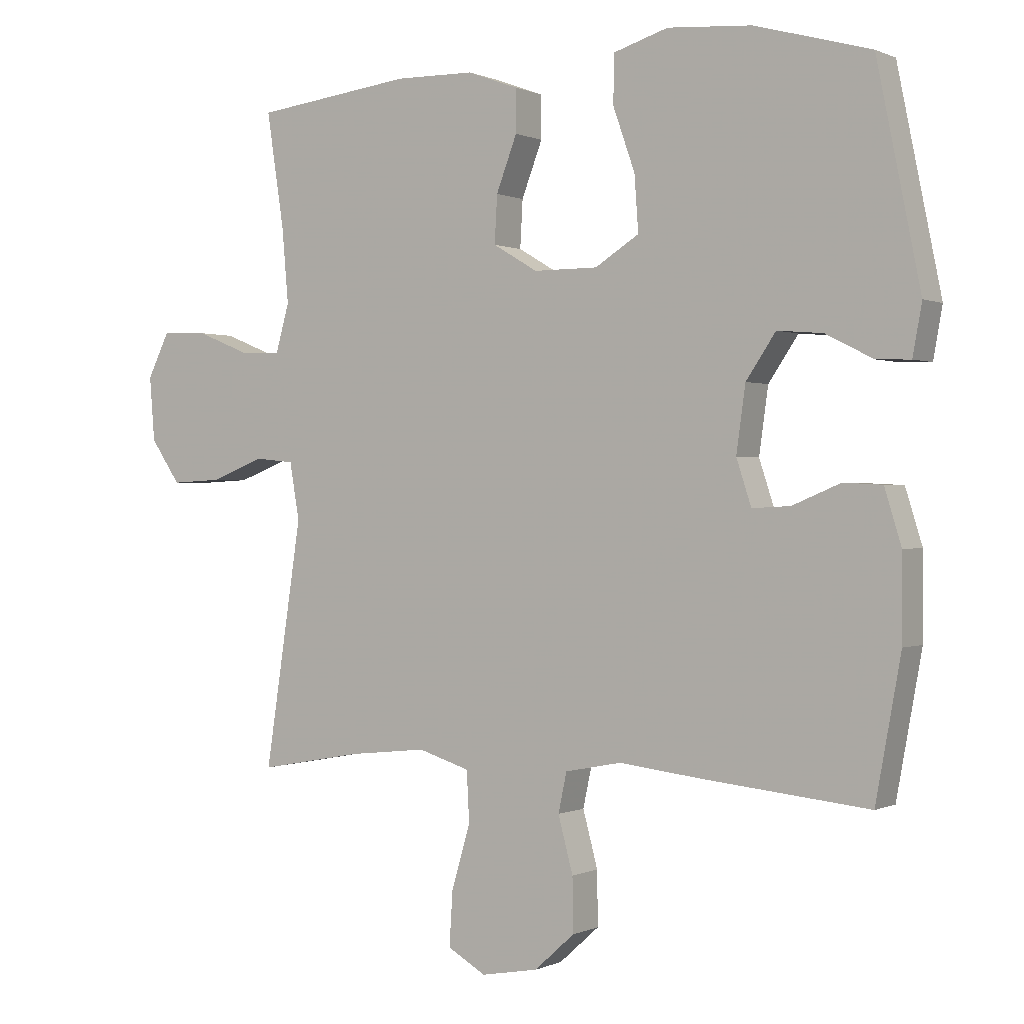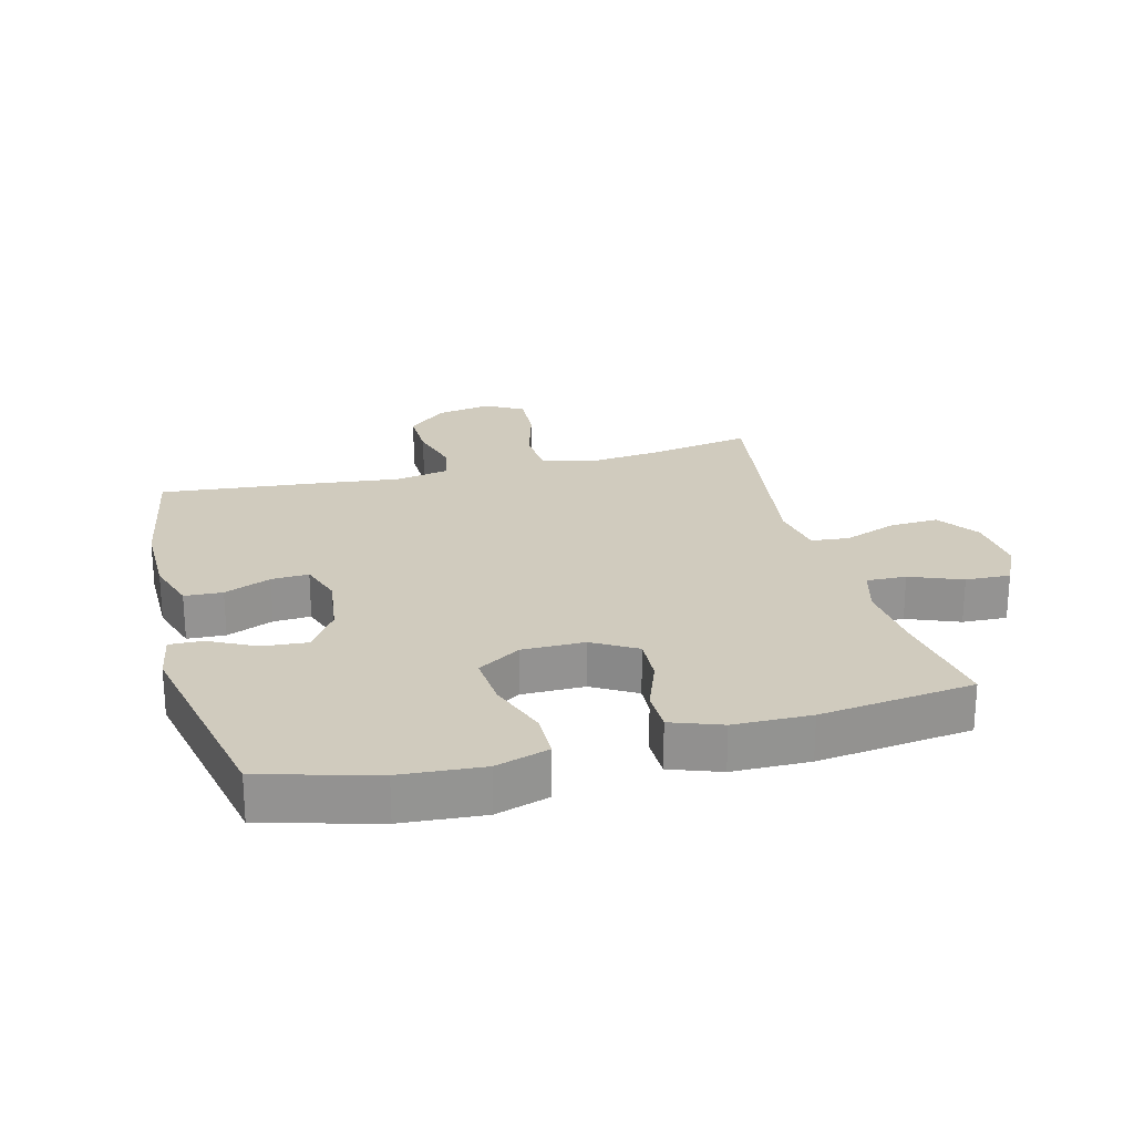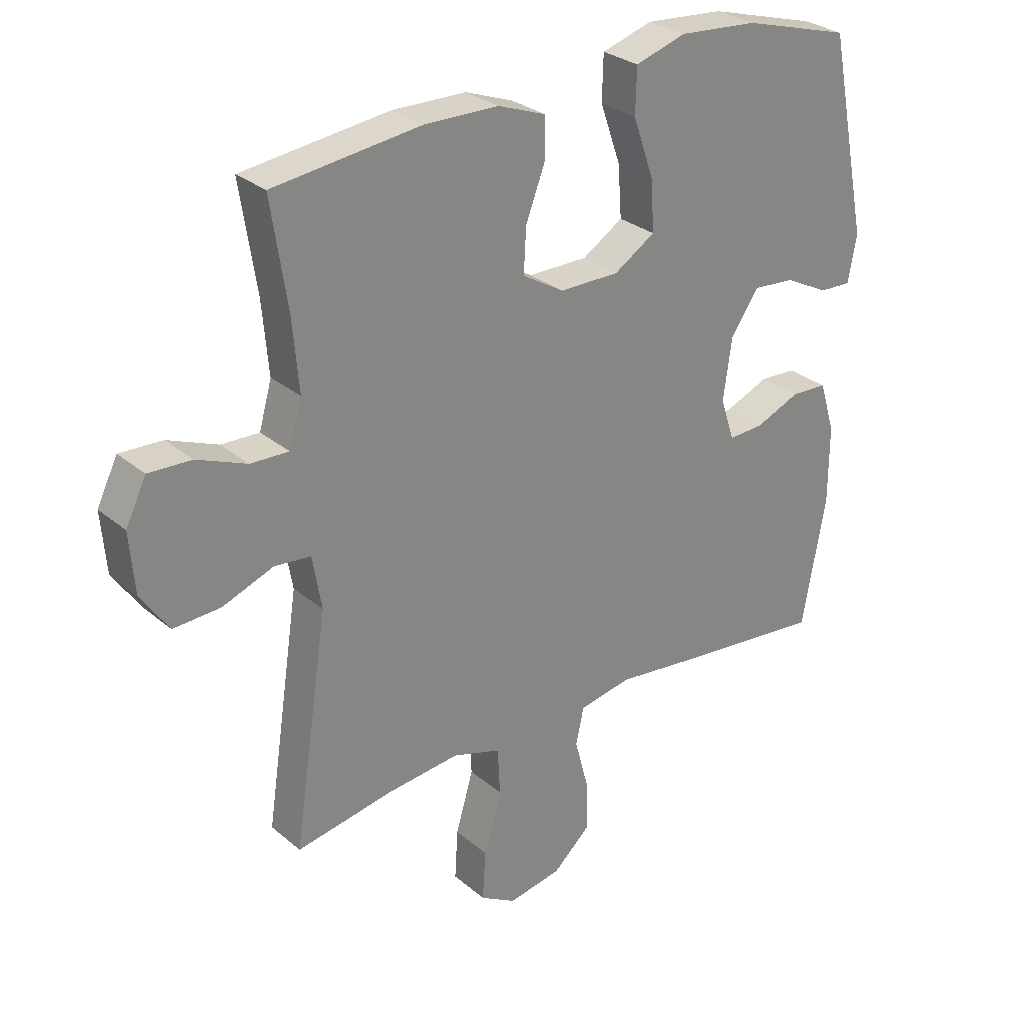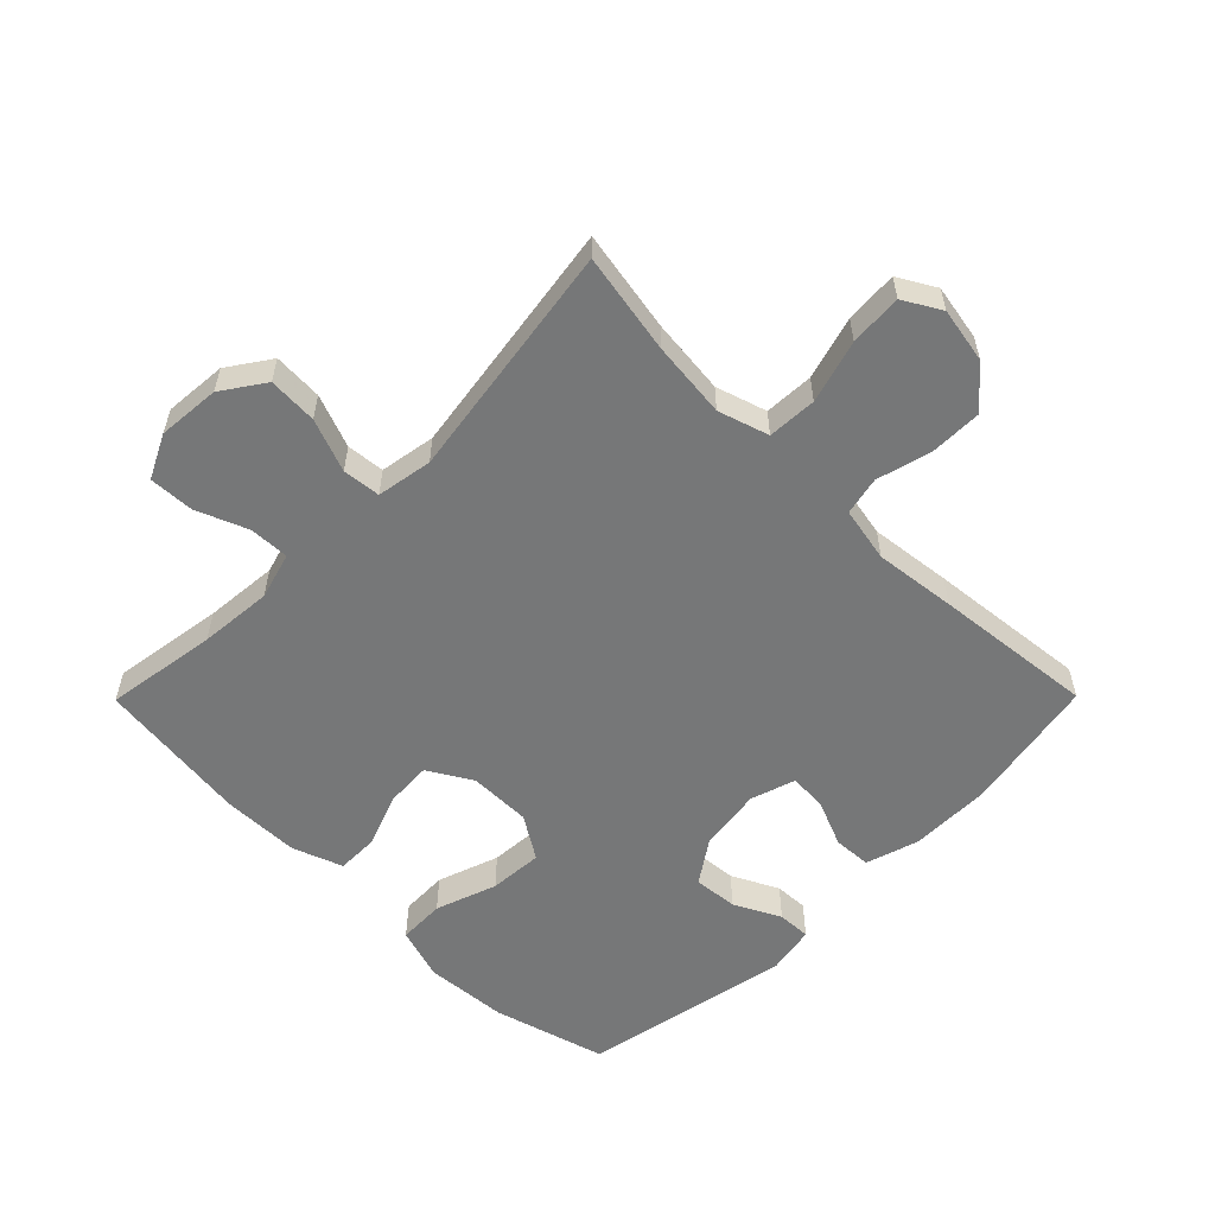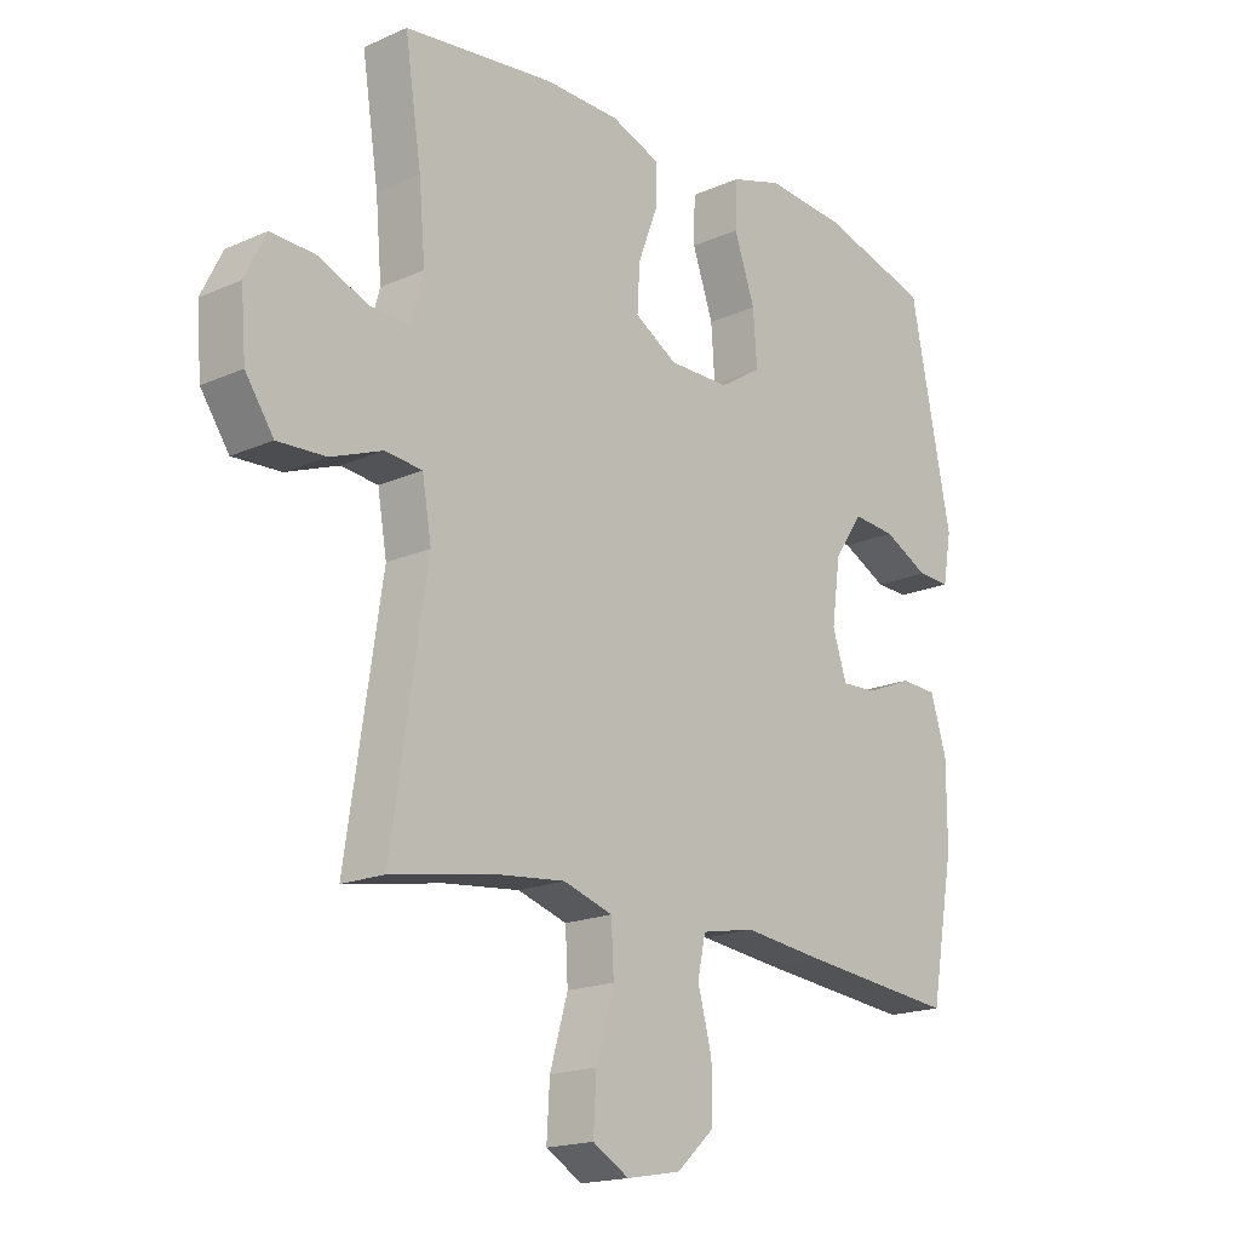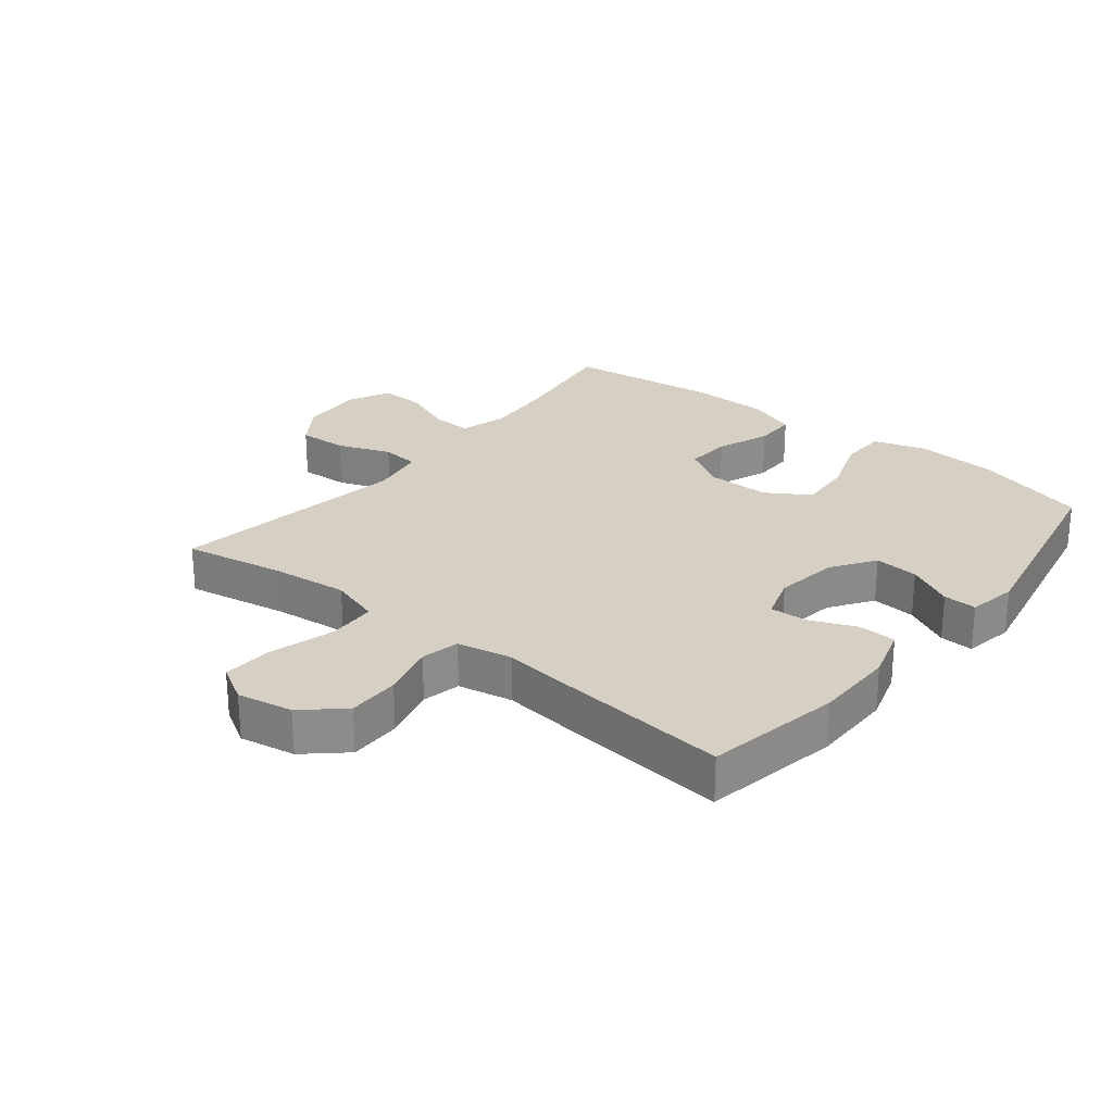
<metadata>
{"format":"obj","ext":"obj","renderer":"f3d","projection":"perspective","resolution":1024,"background":"white","views":[{"elev":0.2,"azim":-148.1,"up":"+Z"},{"elev":23.4,"azim":-14.8,"up":"+Y"},{"elev":28.6,"azim":141.2,"up":"+Z"},{"elev":-57.0,"azim":135.3,"up":"+Y"},{"elev":-18.0,"azim":130.9,"up":"+Z"},{"elev":26.1,"azim":-141.2,"up":"+Y"}]}
</metadata>
<code>
v 0.5 0.07 0.5
v 0.473 0.07 0.323
v 0.463 0.07 0.207
v 0.484 0.07 0.133
v 0.547 0.07 0.135
v 0.629 0.07 0.168
v 0.7 0.07 0.171
v 0.734 0.07 0.102
v 0.726 0.07 0.003
v 0.68 0.07 -0.064
v 0.602 0.07 -0.06
v 0.518 0.07 -0.028
v 0.458 0.07 -0.034
v 0.443 0.07 -0.122
v 0.5 0.07 -0.5
v 0.34 0.07 -0.471
v 0.219 0.07 -0.458
v 0.139 0.07 -0.483
v 0.135 0.07 -0.561
v 0.164 0.07 -0.661
v 0.169 0.07 -0.744
v 0.11 0.07 -0.778
v 0.022 0.07 -0.762
v -0.04 0.07 -0.706
v -0.039 0.07 -0.623
v -0.016 0.07 -0.537
v -0.029 0.07 -0.476
v -0.116 0.07 -0.459
v -0.245 0.07 -0.474
v -0.5 0.07 -0.5
v -0.539 0.07 -0.285
v -0.539 0.07 -0.156
v -0.513 0.07 -0.072
v -0.453 0.07 -0.069
v -0.379 0.07 -0.1
v -0.32 0.07 -0.103
v -0.297 0.07 -0.033
v -0.311 0.07 0.068
v -0.357 0.07 0.136
v -0.427 0.07 0.13
v -0.5 0.07 0.093
v -0.553 0.07 0.091
v -0.567 0.07 0.169
v -0.5 0.07 0.5
v -0.321 0.07 0.55
v -0.191 0.07 0.56
v -0.107 0.07 0.534
v -0.105 0.07 0.46
v -0.139 0.07 0.363
v -0.145 0.07 0.278
v -0.077 0.07 0.235
v 0.022 0.07 0.235
v 0.091 0.07 0.276
v 0.087 0.07 0.349
v 0.055 0.07 0.433
v 0.055 0.07 0.499
v 0.134 0.07 0.528
v 0.256 0.07 0.53
v 0.5 0 0.5
v 0.473 0 0.323
v 0.463 0 0.207
v 0.484 0 0.133
v 0.547 0 0.135
v 0.629 0 0.168
v 0.7 0 0.171
v 0.734 0 0.102
v 0.726 0 0.003
v 0.68 0 -0.064
v 0.602 0 -0.06
v 0.518 0 -0.028
v 0.458 0 -0.034
v 0.443 0 -0.122
v 0.5 0 -0.5
v 0.34 0 -0.471
v 0.219 0 -0.458
v 0.139 0 -0.483
v 0.135 0 -0.561
v 0.164 0 -0.661
v 0.169 0 -0.744
v 0.11 0 -0.778
v 0.022 0 -0.762
v -0.04 0 -0.706
v -0.039 0 -0.623
v -0.016 0 -0.537
v -0.029 0 -0.476
v -0.116 0 -0.459
v -0.245 0 -0.474
v -0.5 0 -0.5
v -0.539 0 -0.285
v -0.539 0 -0.156
v -0.513 0 -0.072
v -0.453 0 -0.069
v -0.379 0 -0.1
v -0.32 0 -0.103
v -0.297 0 -0.033
v -0.311 0 0.068
v -0.357 0 0.136
v -0.427 0 0.13
v -0.5 0 0.093
v -0.553 0 0.091
v -0.567 0 0.169
v -0.5 0 0.5
v -0.321 0 0.55
v -0.191 0 0.56
v -0.107 0 0.534
v -0.105 0 0.46
v -0.139 0 0.363
v -0.145 0 0.278
v -0.077 0 0.235
v 0.022 0 0.235
v 0.091 0 0.276
v 0.087 0 0.349
v 0.055 0 0.433
v 0.055 0 0.499
v 0.134 0 0.528
v 0.256 0 0.53
f 58 1 2
f 57 58 2
f 56 57 2
f 55 56 2
f 54 55 2
f 53 54 2 3
f 52 53 3 4
f 51 52 4
f 47 48 49
f 46 47 49
f 45 46 49
f 44 45 49
f 43 44 49
f 42 43 49
f 41 42 49
f 40 41 49
f 39 40 49 50
f 38 39 50 51
f 33 34 35
f 32 33 35
f 31 32 35
f 30 31 35
f 29 30 35
f 28 29 35
f 27 28 35 36
f 24 25 26
f 23 24 26
f 22 23 26
f 21 22 26
f 20 21 26
f 19 20 26
f 18 19 26 27
f 27 36 37
f 18 27 37
f 17 18 37
f 14 15 16
f 38 51 4
f 37 38 4
f 17 37 4
f 16 17 4
f 14 16 4
f 13 14 4
f 10 11 12
f 9 10 12
f 8 9 12
f 7 8 12
f 6 7 12
f 5 6 12
f 4 5 12 13
f 60 59 116
f 60 116 115
f 60 115 114
f 60 114 113
f 60 113 112
f 61 60 112 111
f 62 61 111 110
f 62 110 109
f 107 106 105
f 107 105 104
f 107 104 103
f 107 103 102
f 107 102 101
f 107 101 100
f 107 100 99
f 107 99 98
f 108 107 98 97
f 109 108 97 96
f 93 92 91
f 93 91 90
f 93 90 89
f 93 89 88
f 93 88 87
f 93 87 86
f 94 93 86 85
f 84 83 82
f 84 82 81
f 84 81 80
f 84 80 79
f 84 79 78
f 84 78 77
f 85 84 77 76
f 95 94 85
f 95 85 76
f 95 76 75
f 74 73 72
f 62 109 96
f 62 96 95
f 62 95 75
f 62 75 74
f 62 74 72
f 62 72 71
f 70 69 68
f 70 68 67
f 70 67 66
f 70 66 65
f 70 65 64
f 70 64 63
f 71 70 63 62
f 1 59 60 2
f 2 60 61 3
f 3 61 62 4
f 4 62 63 5
f 5 63 64 6
f 6 64 65 7
f 7 65 66 8
f 8 66 67 9
f 9 67 68 10
f 10 68 69 11
f 11 69 70 12
f 12 70 71 13
f 13 71 72 14
f 14 72 73 15
f 15 73 74 16
f 16 74 75 17
f 17 75 76 18
f 18 76 77 19
f 19 77 78 20
f 20 78 79 21
f 21 79 80 22
f 22 80 81 23
f 23 81 82 24
f 24 82 83 25
f 25 83 84 26
f 26 84 85 27
f 27 85 86 28
f 28 86 87 29
f 29 87 88 30
f 30 88 89 31
f 31 89 90 32
f 32 90 91 33
f 33 91 92 34
f 34 92 93 35
f 35 93 94 36
f 36 94 95 37
f 37 95 96 38
f 38 96 97 39
f 39 97 98 40
f 40 98 99 41
f 41 99 100 42
f 42 100 101 43
f 43 101 102 44
f 44 102 103 45
f 45 103 104 46
f 46 104 105 47
f 47 105 106 48
f 48 106 107 49
f 49 107 108 50
f 50 108 109 51
f 51 109 110 52
f 52 110 111 53
f 53 111 112 54
f 54 112 113 55
f 55 113 114 56
f 56 114 115 57
f 57 115 116 58
f 58 116 59 1

</code>
